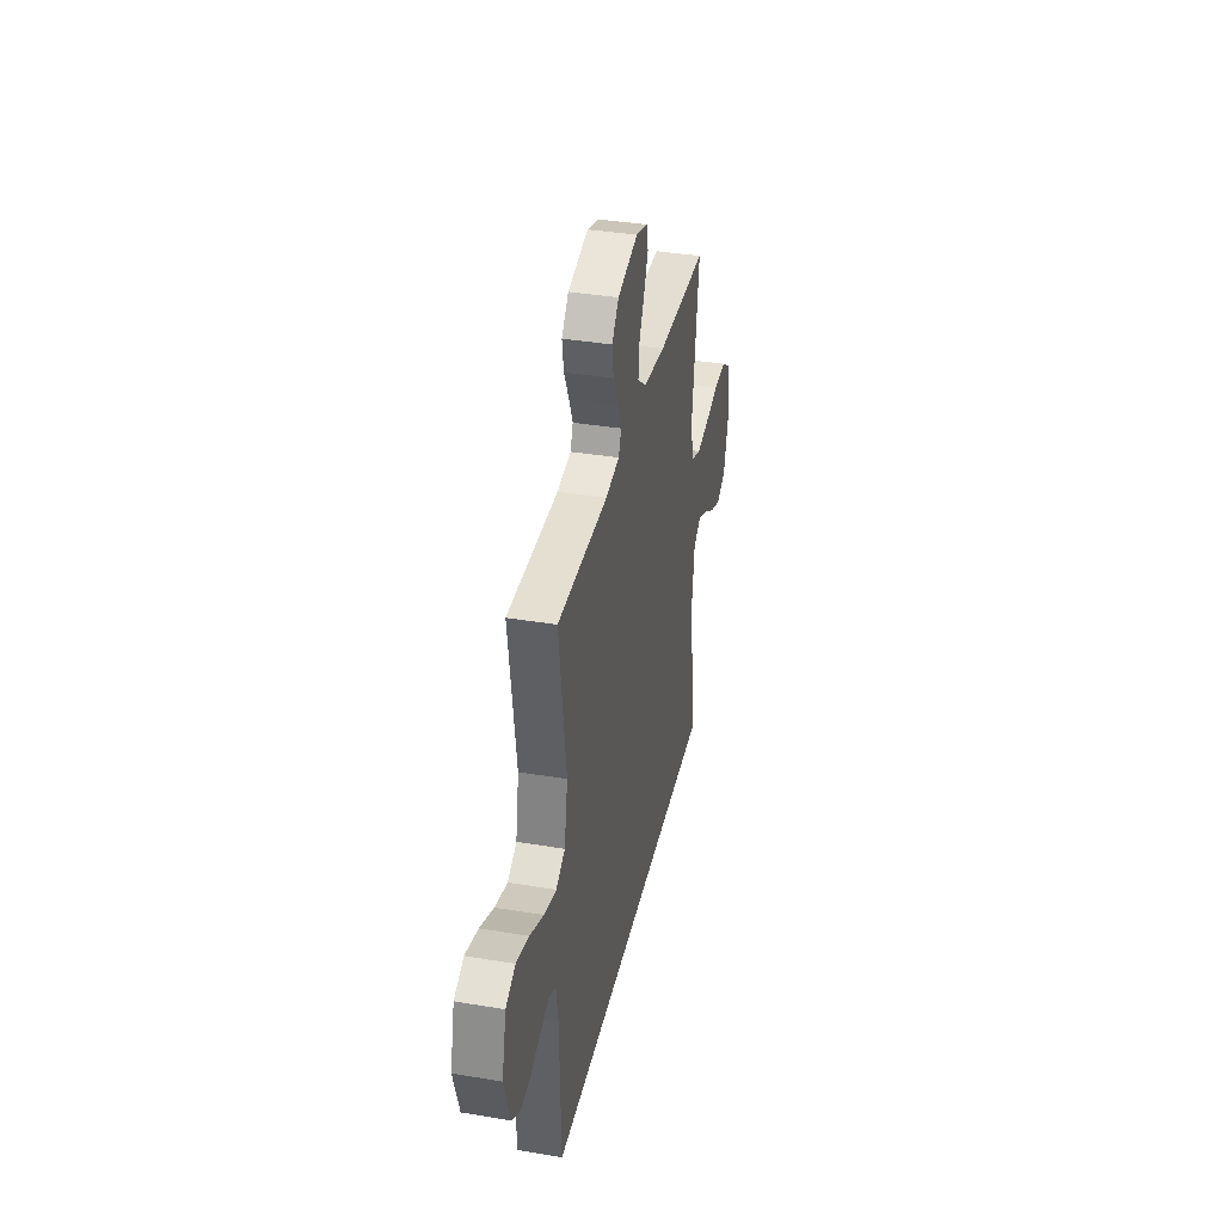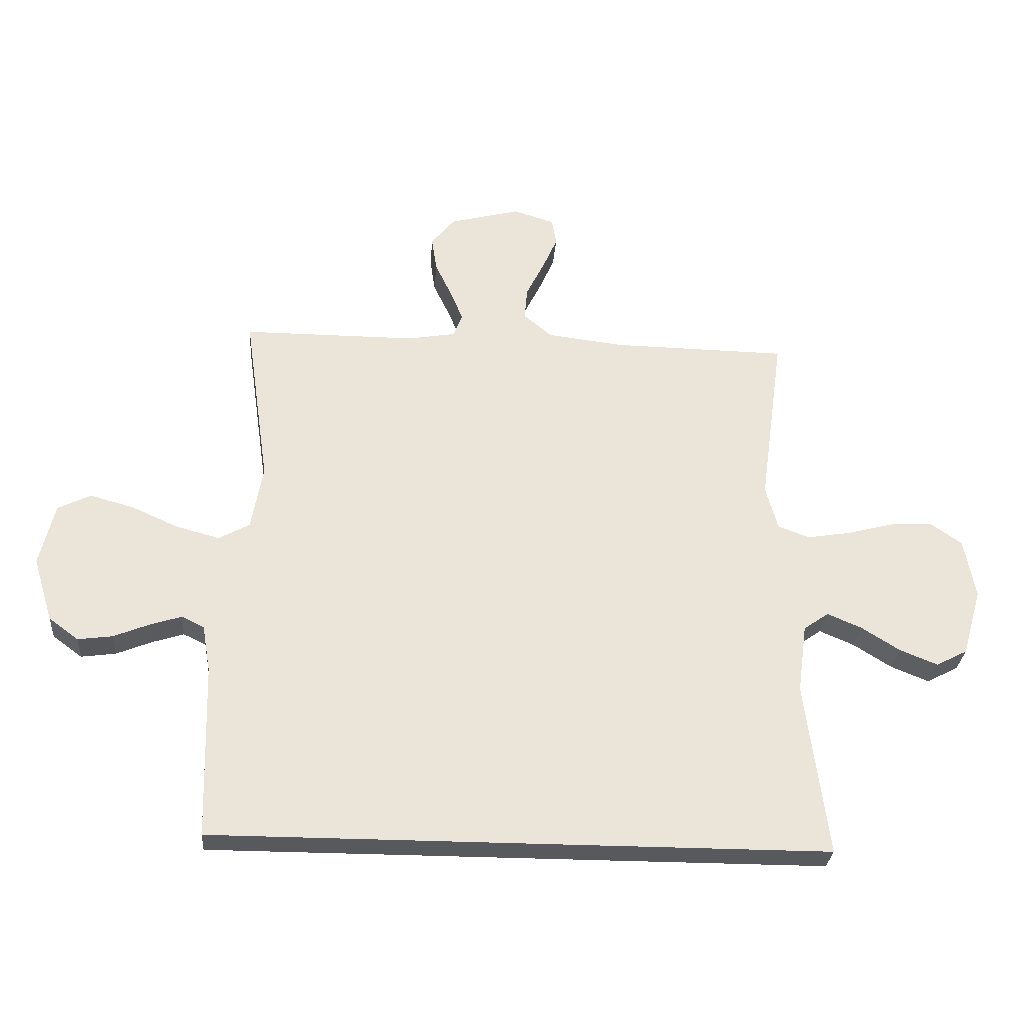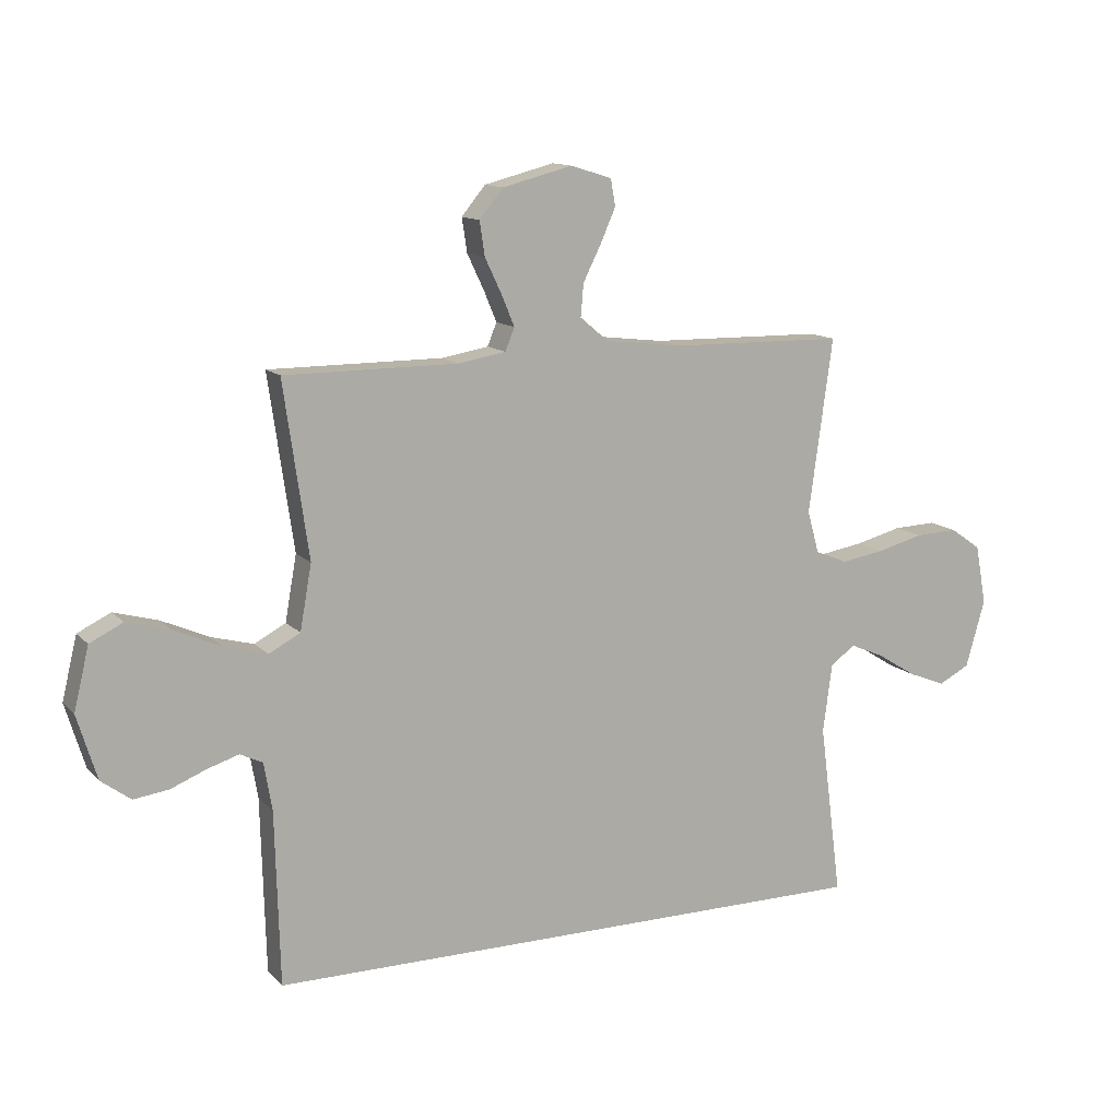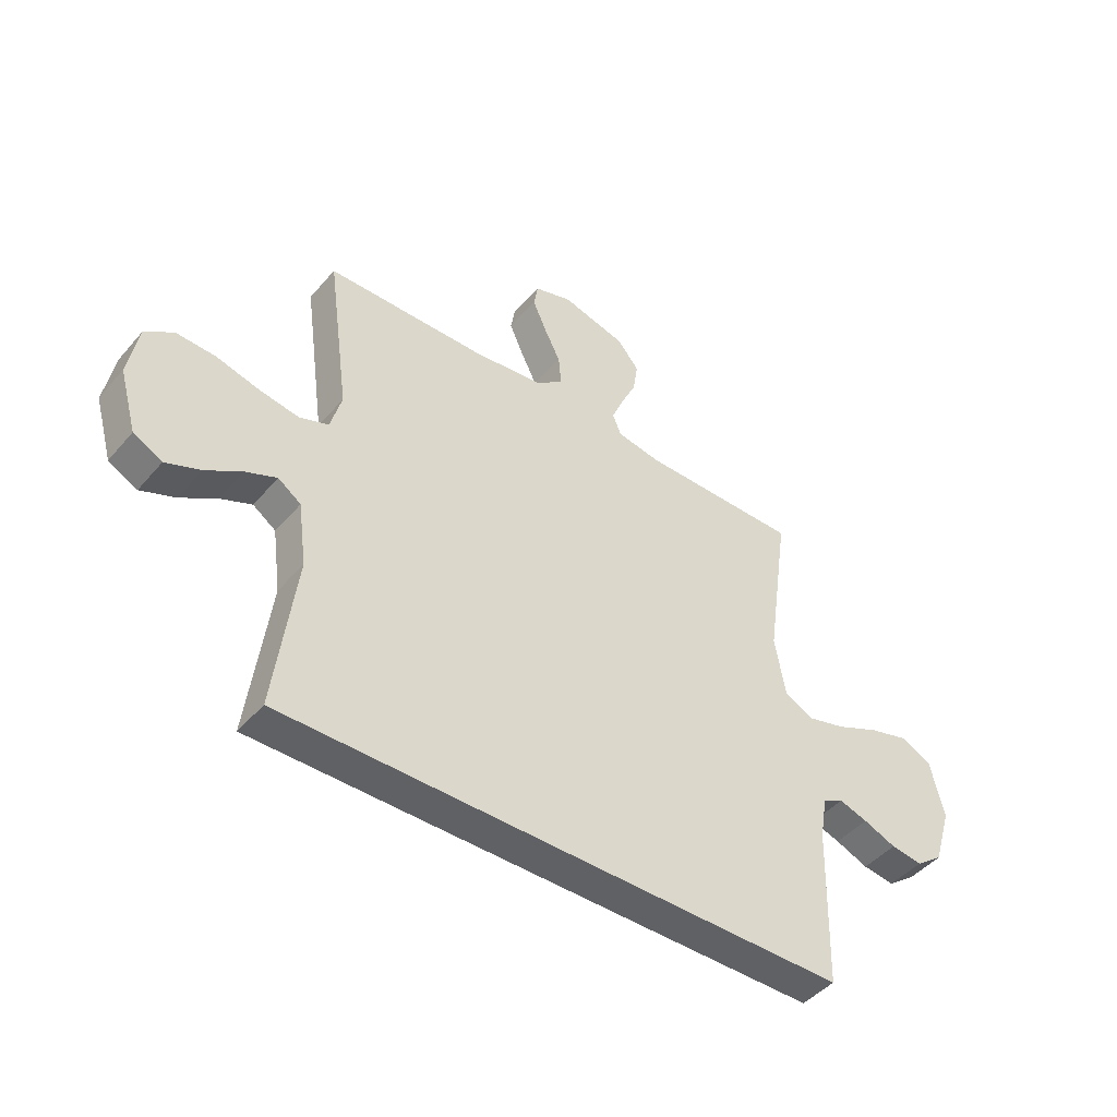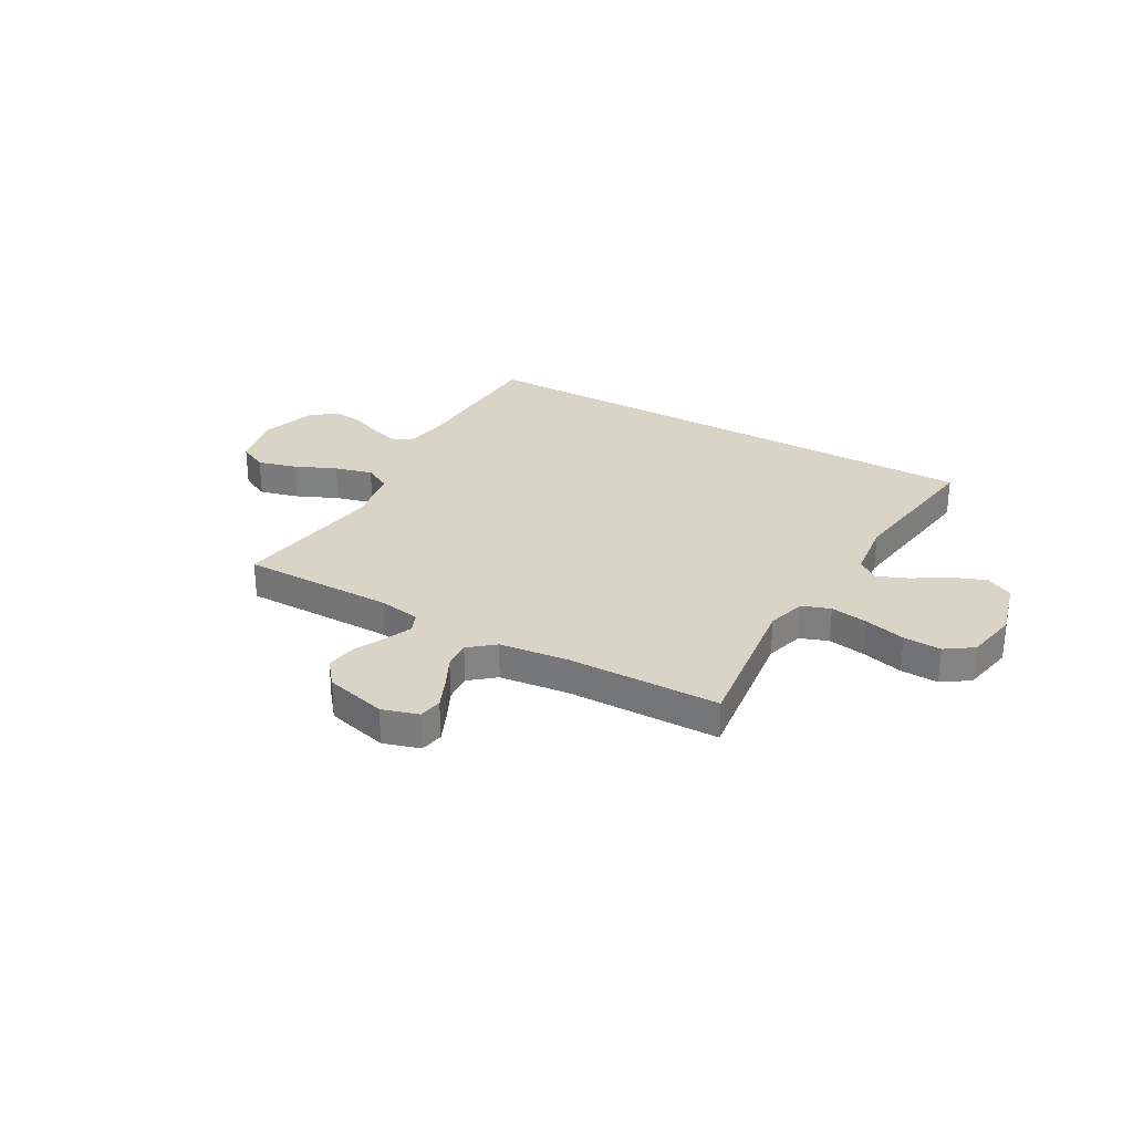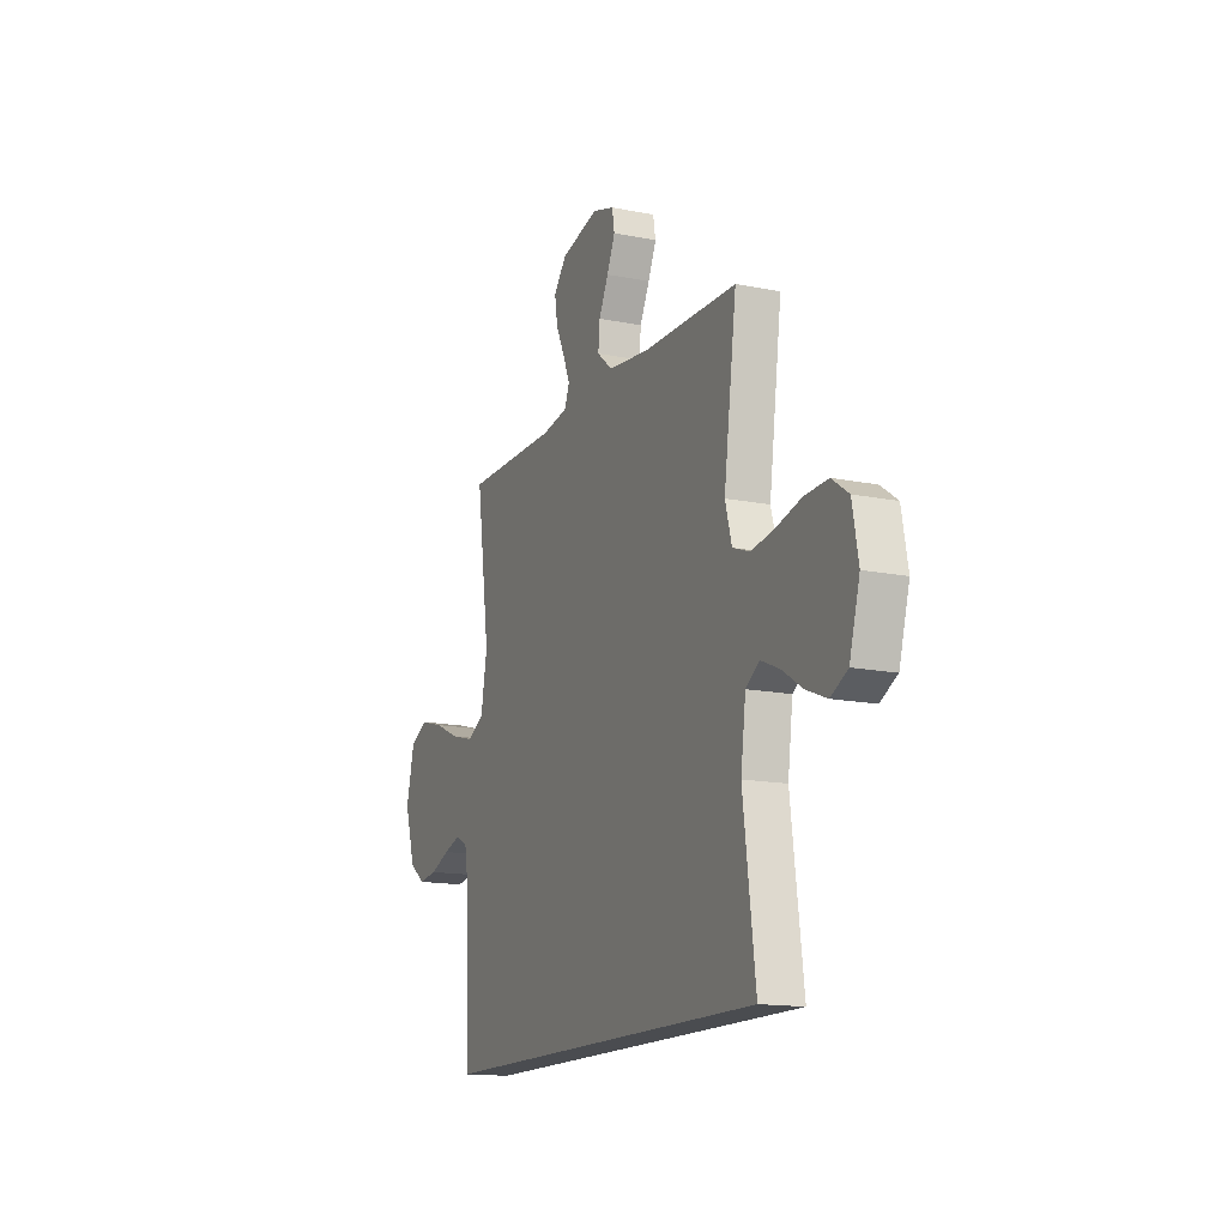
<metadata>
{"format":"obj","ext":"obj","renderer":"f3d","projection":"perspective","resolution":1024,"background":"white","views":[{"elev":36.8,"azim":-77.8,"up":"+Z"},{"elev":-29.1,"azim":-4.3,"up":"+Z"},{"elev":12.6,"azim":-25.8,"up":"+Z"},{"elev":-45.4,"azim":142.2,"up":"+Z"},{"elev":28.9,"azim":29.8,"up":"+Y"},{"elev":-14.9,"azim":66.5,"up":"+Z"}]}
</metadata>
<code>
v 0.5 0.07 0.5
v 0.459 0.07 0.2
v 0.48 0.07 0.124
v 0.535 0.07 0.104
v 0.609 0.07 0.116
v 0.69 0.07 0.137
v 0.764 0.07 0.14
v 0.817 0.07 0.103
v 0.836 0.07 0
v 0.803 0.07 -0.116
v 0.749 0.07 -0.144
v 0.684 0.07 -0.118
v 0.617 0.07 -0.076
v 0.558 0.07 -0.051
v 0.515 0.07 -0.081
v 0.499 0.07 -0.2
v 0.538 0.07 -0.5
v -0.523 0.07 -0.5
v -0.531 0.07 -0.2
v -0.545 0.07 -0.118
v -0.584 0.07 -0.099
v -0.638 0.07 -0.116
v -0.7 0.07 -0.141
v -0.76 0.07 -0.149
v -0.811 0.07 -0.111
v -0.845 0.07 0
v -0.819 0.07 0.108
v -0.762 0.07 0.136
v -0.686 0.07 0.115
v -0.605 0.07 0.079
v -0.531 0.07 0.059
v -0.477 0.07 0.088
v -0.457 0.07 0.2
v -0.5 0.07 0.5
v -0.2 0.07 0.5
v -0.118 0.07 0.514
v -0.102 0.07 0.553
v -0.124 0.07 0.606
v -0.153 0.07 0.667
v -0.162 0.07 0.726
v -0.121 0.07 0.776
v 0 0.07 0.807
v 0.071 0.07 0.785
v 0.079 0.07 0.739
v 0.053 0.07 0.68
v 0.022 0.07 0.618
v 0.017 0.07 0.562
v 0.066 0.07 0.521
v 0.2 0.07 0.505
v 0.5 0 0.5
v 0.459 0 0.2
v 0.48 0 0.124
v 0.535 0 0.104
v 0.609 0 0.116
v 0.69 0 0.137
v 0.764 0 0.14
v 0.817 0 0.103
v 0.836 0 0
v 0.803 0 -0.116
v 0.749 0 -0.144
v 0.684 0 -0.118
v 0.617 0 -0.076
v 0.558 0 -0.051
v 0.515 0 -0.081
v 0.499 0 -0.2
v 0.538 0 -0.5
v -0.523 0 -0.5
v -0.531 0 -0.2
v -0.545 0 -0.118
v -0.584 0 -0.099
v -0.638 0 -0.116
v -0.7 0 -0.141
v -0.76 0 -0.149
v -0.811 0 -0.111
v -0.845 0 0
v -0.819 0 0.108
v -0.762 0 0.136
v -0.686 0 0.115
v -0.605 0 0.079
v -0.531 0 0.059
v -0.477 0 0.088
v -0.457 0 0.2
v -0.5 0 0.5
v -0.2 0 0.5
v -0.118 0 0.514
v -0.102 0 0.553
v -0.124 0 0.606
v -0.153 0 0.667
v -0.162 0 0.726
v -0.121 0 0.776
v 0 0 0.807
v 0.071 0 0.785
v 0.079 0 0.739
v 0.053 0 0.68
v 0.022 0 0.618
v 0.017 0 0.562
v 0.066 0 0.521
v 0.2 0 0.505
f 43 44 45 46
f 41 42 43 46
f 41 46 47
f 38 39 40 41
f 37 38 41 47
f 36 37 47 48
f 33 34 35
f 32 33 35 36
f 27 28 29 30
f 27 30 31
f 26 27 31
f 25 26 31
f 22 23 24 25
f 21 22 25 31
f 20 21 31 32
f 16 17 18 19
f 15 16 19 20
f 14 15 20 32
f 10 11 12 13
f 10 13 14
f 9 10 14
f 5 6 7 8
f 4 5 8 9
f 49 1 2
f 49 2 3
f 48 49 3
f 36 48 3
f 32 36 3
f 4 9 14 32
f 3 4 32
f 95 94 93 92
f 95 92 91 90
f 96 95 90
f 90 89 88 87
f 96 90 87 86
f 97 96 86 85
f 84 83 82
f 85 84 82 81
f 79 78 77 76
f 80 79 76
f 80 76 75
f 80 75 74
f 74 73 72 71
f 80 74 71 70
f 81 80 70 69
f 68 67 66 65
f 69 68 65 64
f 81 69 64 63
f 62 61 60 59
f 63 62 59
f 63 59 58
f 57 56 55 54
f 58 57 54 53
f 51 50 98
f 52 51 98
f 52 98 97
f 52 97 85
f 52 85 81
f 81 63 58 53
f 81 53 52
f 1 50 51 2
f 2 51 52 3
f 3 52 53 4
f 4 53 54 5
f 5 54 55 6
f 6 55 56 7
f 7 56 57 8
f 8 57 58 9
f 9 58 59 10
f 10 59 60 11
f 11 60 61 12
f 12 61 62 13
f 13 62 63 14
f 14 63 64 15
f 15 64 65 16
f 16 65 66 17
f 17 66 67 18
f 18 67 68 19
f 19 68 69 20
f 20 69 70 21
f 21 70 71 22
f 22 71 72 23
f 23 72 73 24
f 24 73 74 25
f 25 74 75 26
f 26 75 76 27
f 27 76 77 28
f 28 77 78 29
f 29 78 79 30
f 30 79 80 31
f 31 80 81 32
f 32 81 82 33
f 33 82 83 34
f 34 83 84 35
f 35 84 85 36
f 36 85 86 37
f 37 86 87 38
f 38 87 88 39
f 39 88 89 40
f 40 89 90 41
f 41 90 91 42
f 42 91 92 43
f 43 92 93 44
f 44 93 94 45
f 45 94 95 46
f 46 95 96 47
f 47 96 97 48
f 48 97 98 49
f 49 98 50 1

</code>
